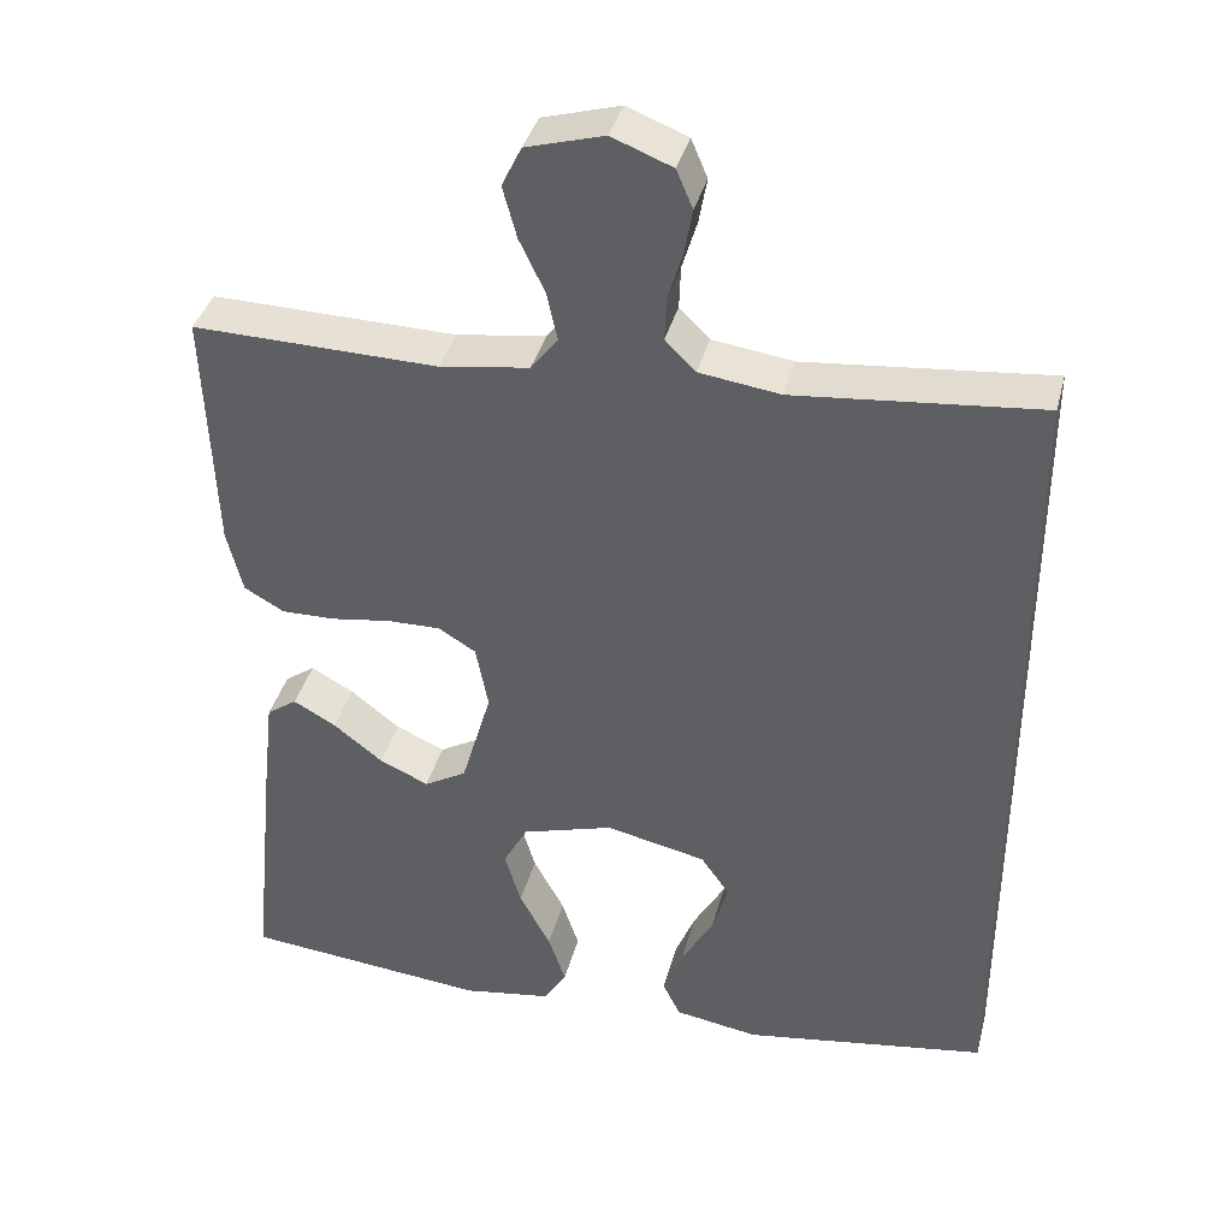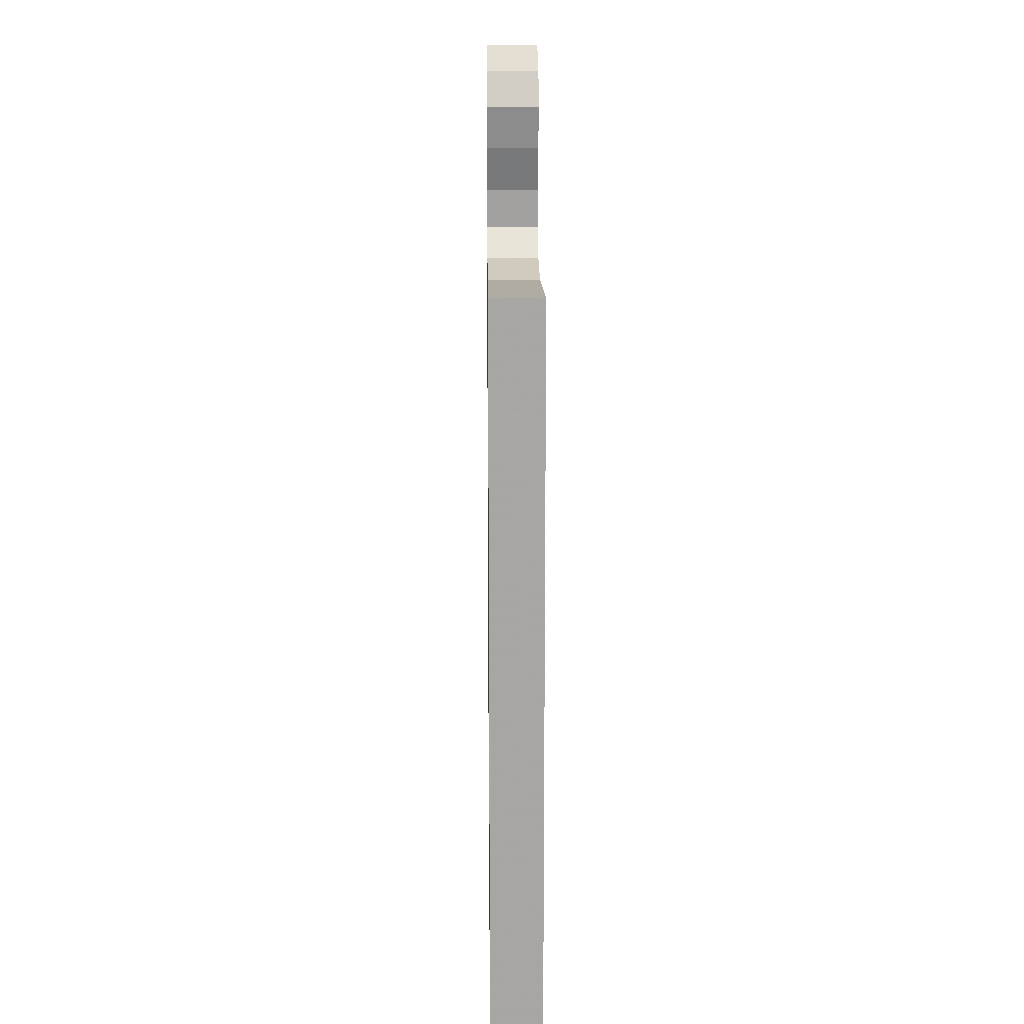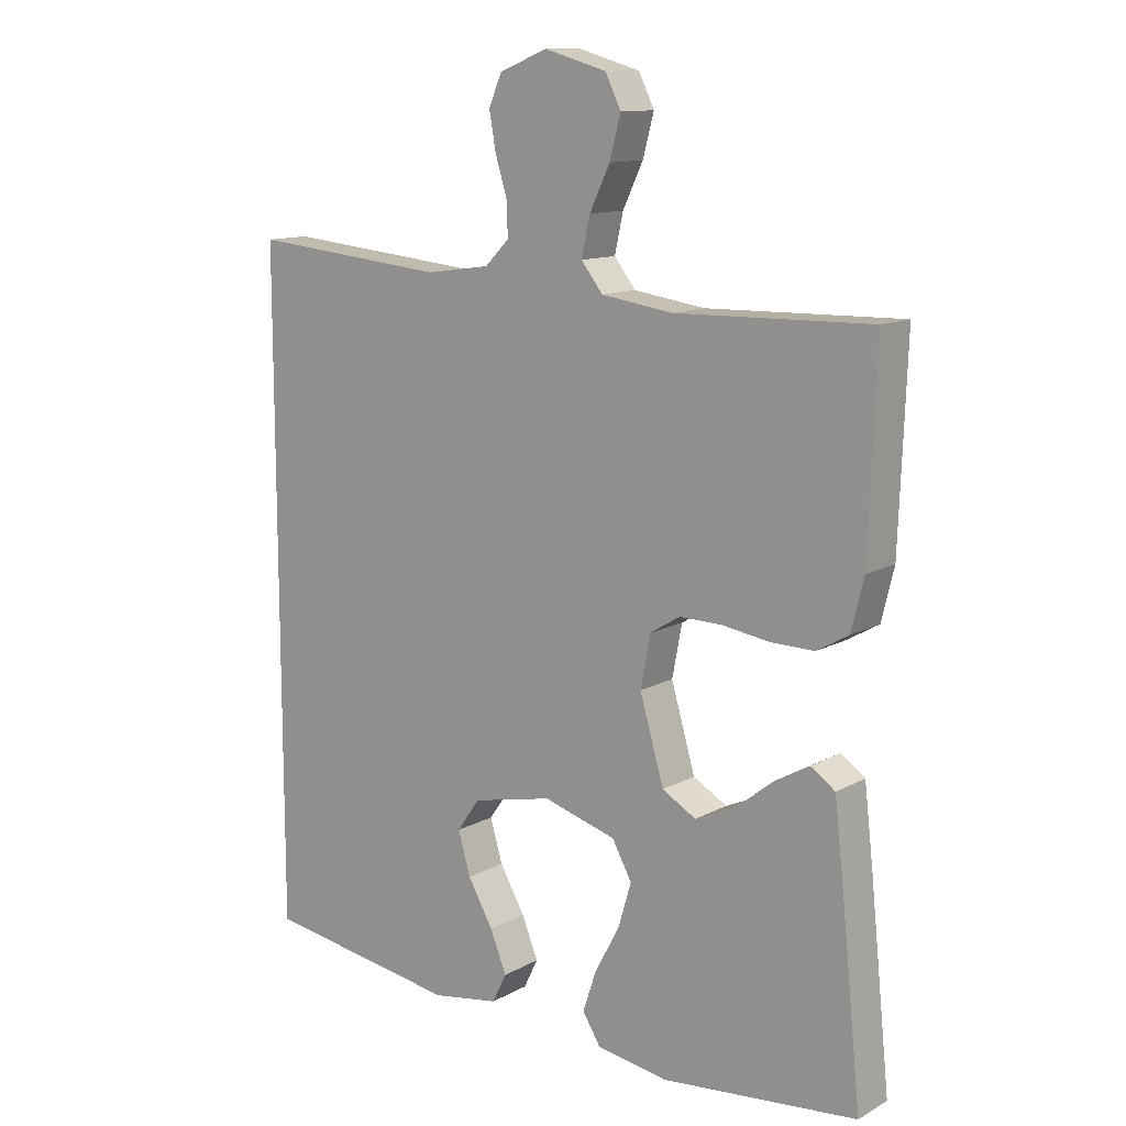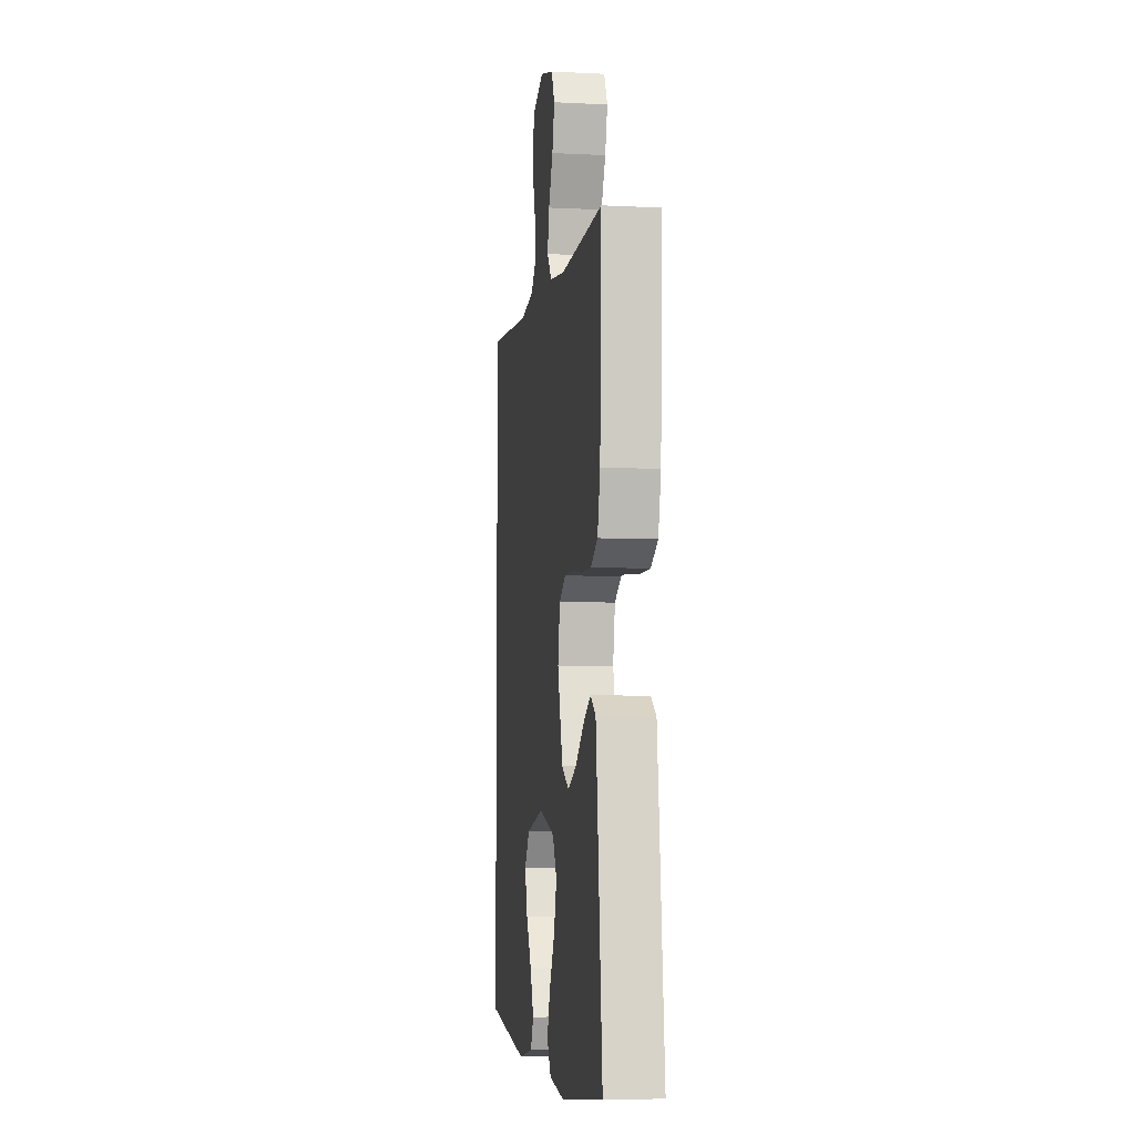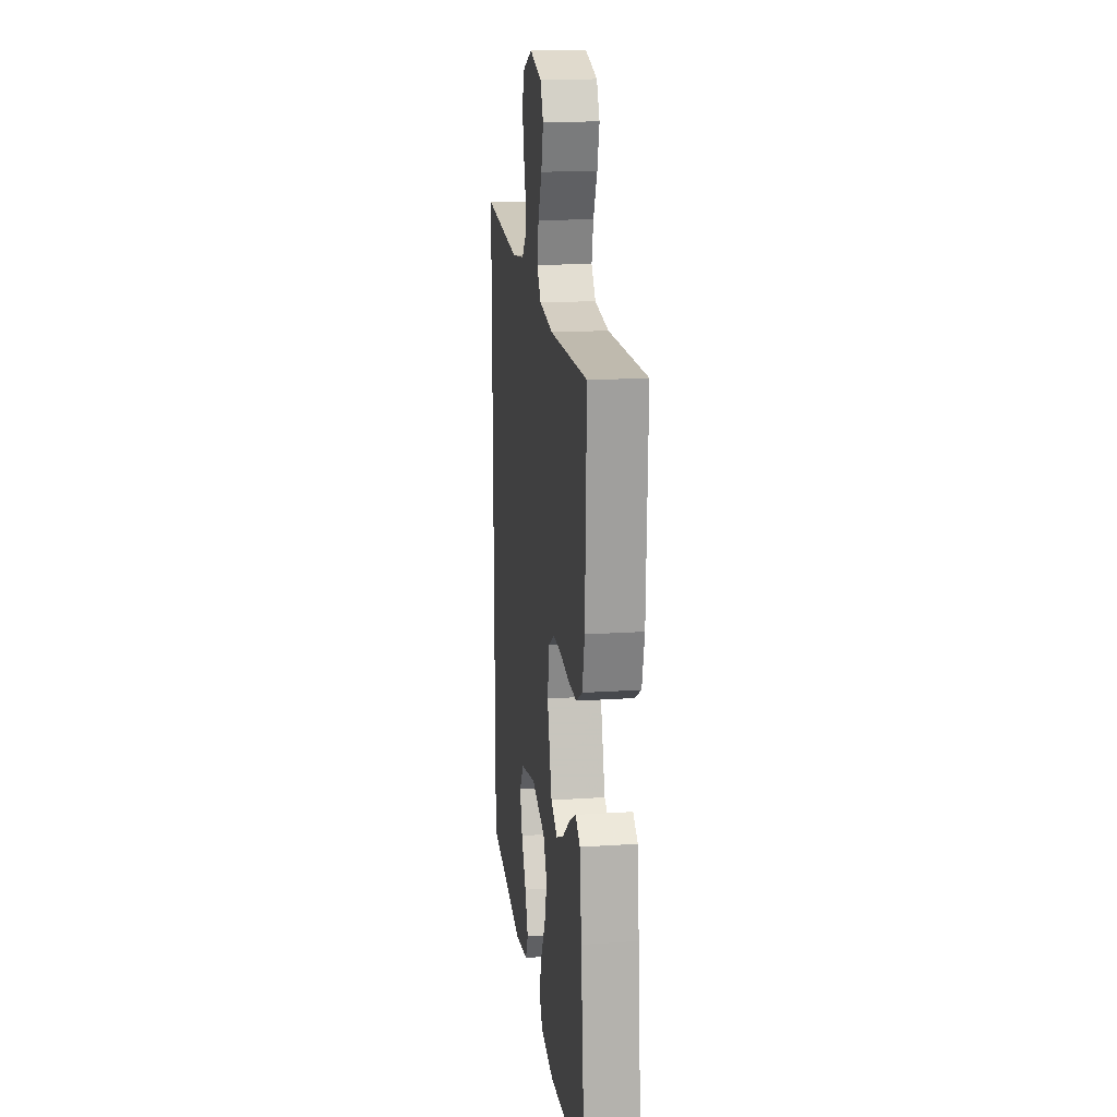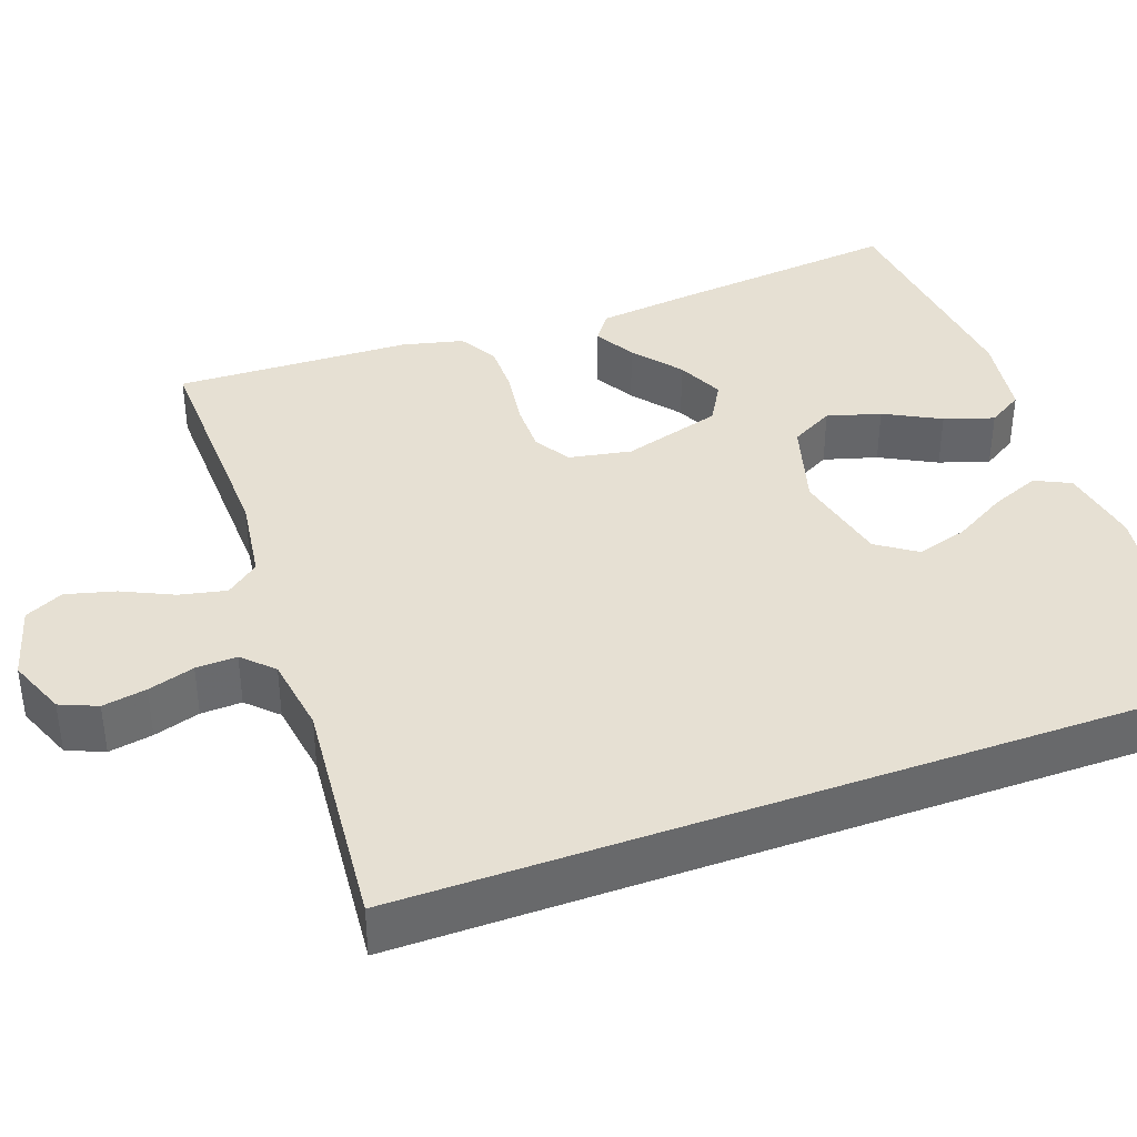
<metadata>
{"format":"obj","ext":"obj","renderer":"f3d","projection":"perspective","resolution":1024,"background":"white","views":[{"elev":38.3,"azim":14.3,"up":"+Z"},{"elev":15.7,"azim":89.3,"up":"+Z"},{"elev":12.2,"azim":-141.7,"up":"+Z"},{"elev":-6.5,"azim":-98.4,"up":"+Z"},{"elev":16.9,"azim":-97.6,"up":"+Z"},{"elev":38.5,"azim":69.9,"up":"+Y"}]}
</metadata>
<code>
v -0.5 0.07 -0.5
v -0.469 0.07 -0.2
v -0.455 0.07 -0.079
v -0.418 0.07 -0.053
v -0.366 0.07 -0.082
v -0.305 0.07 -0.13
v -0.245 0.07 -0.157
v -0.193 0.07 -0.127
v -0.156 0.07 0
v -0.171 0.07 0.079
v -0.217 0.07 0.107
v -0.282 0.07 0.106
v -0.355 0.07 0.095
v -0.421 0.07 0.094
v -0.47 0.07 0.122
v -0.489 0.07 0.2
v -0.5 0.07 0.5
v -0.2 0.07 0.493
v -0.091 0.07 0.509
v -0.058 0.07 0.551
v -0.071 0.07 0.61
v -0.102 0.07 0.675
v -0.119 0.07 0.738
v -0.095 0.07 0.787
v 0 0.07 0.814
v 0.074 0.07 0.785
v 0.094 0.07 0.738
v 0.084 0.07 0.682
v 0.066 0.07 0.623
v 0.064 0.07 0.571
v 0.101 0.07 0.534
v 0.2 0.07 0.52
v 0.5 0.07 0.549
v 0.5 0.07 -0.466
v 0.2 0.07 -0.512
v 0.097 0.07 -0.495
v 0.075 0.07 -0.45
v 0.1 0.07 -0.388
v 0.139 0.07 -0.32
v 0.158 0.07 -0.255
v 0.123 0.07 -0.205
v 0 0.07 -0.178
v -0.112 0.07 -0.211
v -0.142 0.07 -0.266
v -0.122 0.07 -0.334
v -0.084 0.07 -0.405
v -0.063 0.07 -0.468
v -0.091 0.07 -0.513
v -0.2 0.07 -0.53
v -0.5 0 -0.5
v -0.469 0 -0.2
v -0.455 0 -0.079
v -0.418 0 -0.053
v -0.366 0 -0.082
v -0.305 0 -0.13
v -0.245 0 -0.157
v -0.193 0 -0.127
v -0.156 0 0
v -0.171 0 0.079
v -0.217 0 0.107
v -0.282 0 0.106
v -0.355 0 0.095
v -0.421 0 0.094
v -0.47 0 0.122
v -0.489 0 0.2
v -0.5 0 0.5
v -0.2 0 0.493
v -0.091 0 0.509
v -0.058 0 0.551
v -0.071 0 0.61
v -0.102 0 0.675
v -0.119 0 0.738
v -0.095 0 0.787
v 0 0 0.814
v 0.074 0 0.785
v 0.094 0 0.738
v 0.084 0 0.682
v 0.066 0 0.623
v 0.064 0 0.571
v 0.101 0 0.534
v 0.2 0 0.52
v 0.5 0 0.549
v 0.5 0 -0.466
v 0.2 0 -0.512
v 0.097 0 -0.495
v 0.075 0 -0.45
v 0.1 0 -0.388
v 0.139 0 -0.32
v 0.158 0 -0.255
v 0.123 0 -0.205
v 0 0 -0.178
v -0.112 0 -0.211
v -0.142 0 -0.266
v -0.122 0 -0.334
v -0.084 0 -0.405
v -0.063 0 -0.468
v -0.091 0 -0.513
v -0.2 0 -0.53
f 4 5 6
f 3 4 6
f 2 3 6
f 1 2 6
f 49 1 6
f 48 49 6
f 47 48 6
f 46 47 6
f 45 46 6
f 44 45 6 7
f 43 44 7 8
f 42 43 8 9
f 41 42 9 10
f 37 38 39
f 36 37 39
f 35 36 39
f 34 35 39
f 34 39 40
f 34 40 41
f 33 34 41
f 32 33 41
f 27 28 29
f 26 27 29
f 25 26 29
f 24 25 29
f 23 24 29
f 22 23 29
f 21 22 29
f 20 21 29 30
f 19 20 30 31
f 16 17 18
f 15 16 18
f 14 15 18
f 13 14 18
f 12 13 18
f 19 31 32
f 18 19 32
f 12 18 32
f 11 12 32
f 32 41 10
f 10 11 32
f 55 54 53
f 55 53 52
f 55 52 51
f 55 51 50
f 55 50 98
f 55 98 97
f 55 97 96
f 55 96 95
f 55 95 94
f 56 55 94 93
f 57 56 93 92
f 58 57 92 91
f 59 58 91 90
f 88 87 86
f 88 86 85
f 88 85 84
f 88 84 83
f 89 88 83
f 90 89 83
f 90 83 82
f 90 82 81
f 78 77 76
f 78 76 75
f 78 75 74
f 78 74 73
f 78 73 72
f 78 72 71
f 78 71 70
f 79 78 70 69
f 80 79 69 68
f 67 66 65
f 67 65 64
f 67 64 63
f 67 63 62
f 67 62 61
f 81 80 68
f 81 68 67
f 81 67 61
f 81 61 60
f 59 90 81
f 81 60 59
f 1 50 51 2
f 2 51 52 3
f 3 52 53 4
f 4 53 54 5
f 5 54 55 6
f 6 55 56 7
f 7 56 57 8
f 8 57 58 9
f 9 58 59 10
f 10 59 60 11
f 11 60 61 12
f 12 61 62 13
f 13 62 63 14
f 14 63 64 15
f 15 64 65 16
f 16 65 66 17
f 17 66 67 18
f 18 67 68 19
f 19 68 69 20
f 20 69 70 21
f 21 70 71 22
f 22 71 72 23
f 23 72 73 24
f 24 73 74 25
f 25 74 75 26
f 26 75 76 27
f 27 76 77 28
f 28 77 78 29
f 29 78 79 30
f 30 79 80 31
f 31 80 81 32
f 32 81 82 33
f 33 82 83 34
f 34 83 84 35
f 35 84 85 36
f 36 85 86 37
f 37 86 87 38
f 38 87 88 39
f 39 88 89 40
f 40 89 90 41
f 41 90 91 42
f 42 91 92 43
f 43 92 93 44
f 44 93 94 45
f 45 94 95 46
f 46 95 96 47
f 47 96 97 48
f 48 97 98 49
f 49 98 50 1

</code>
